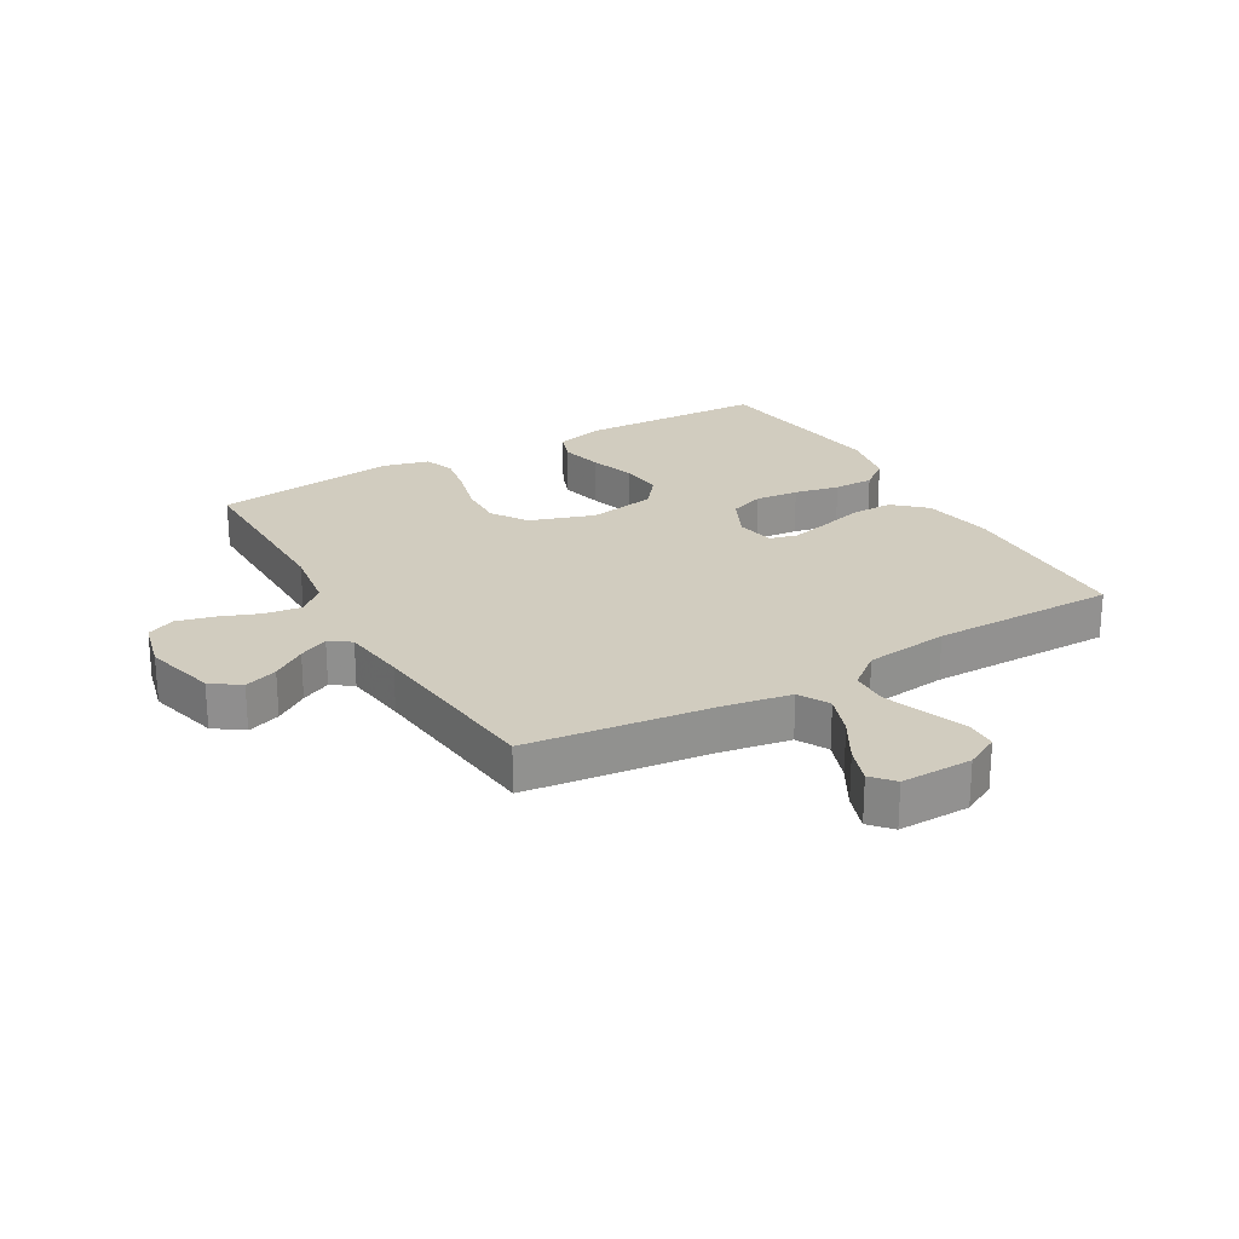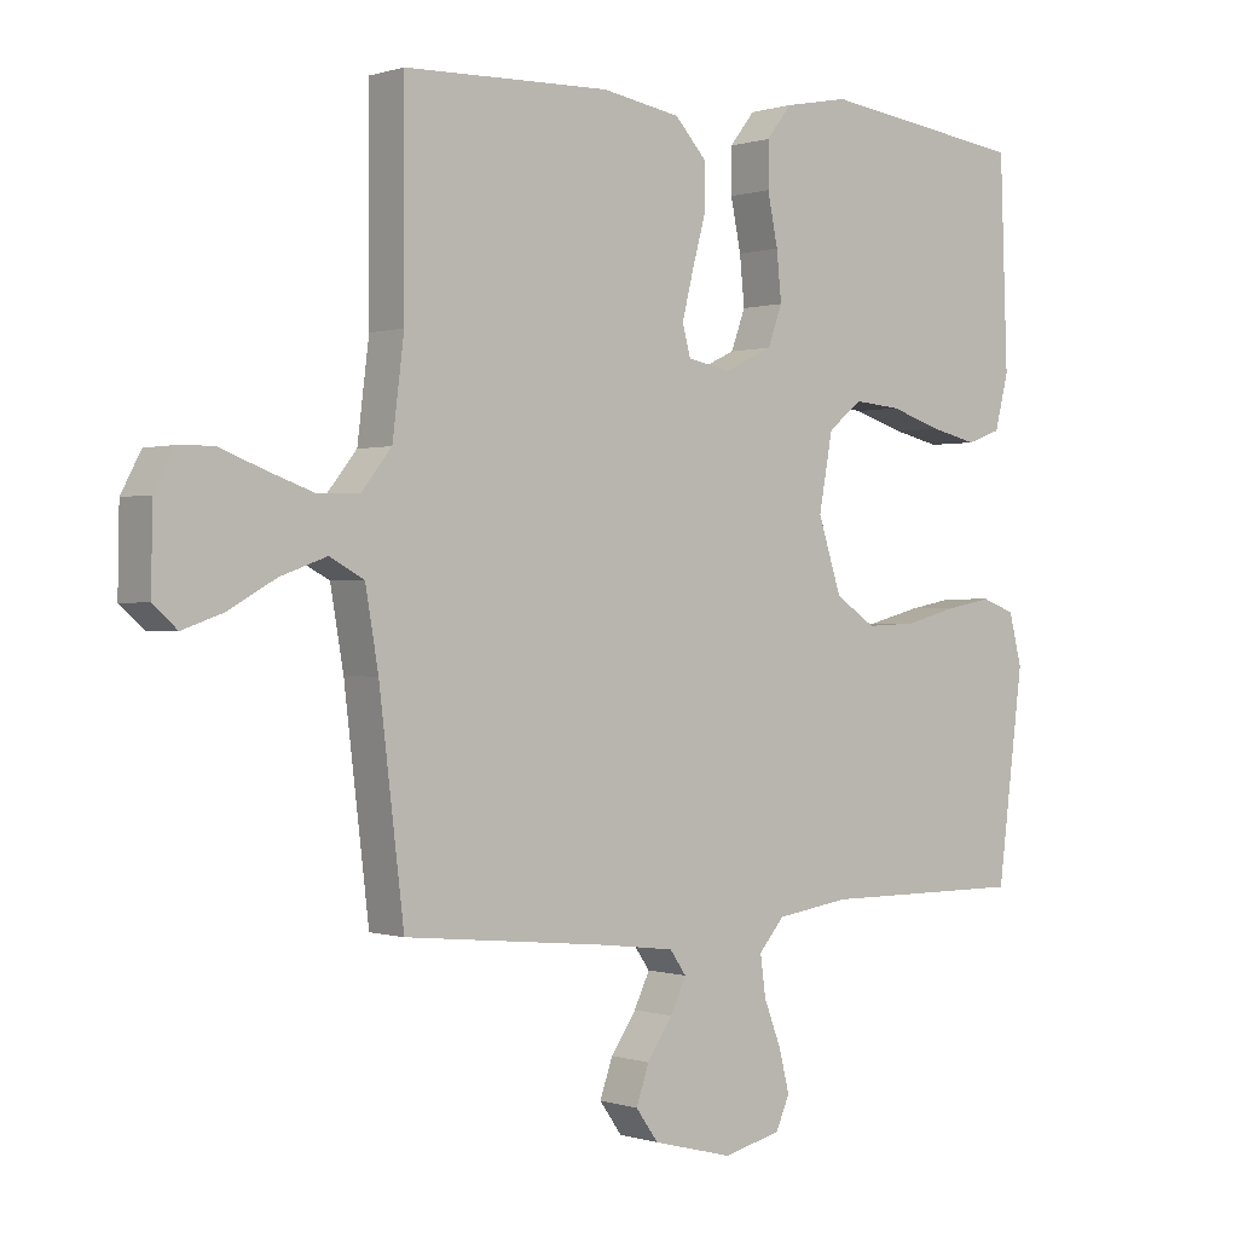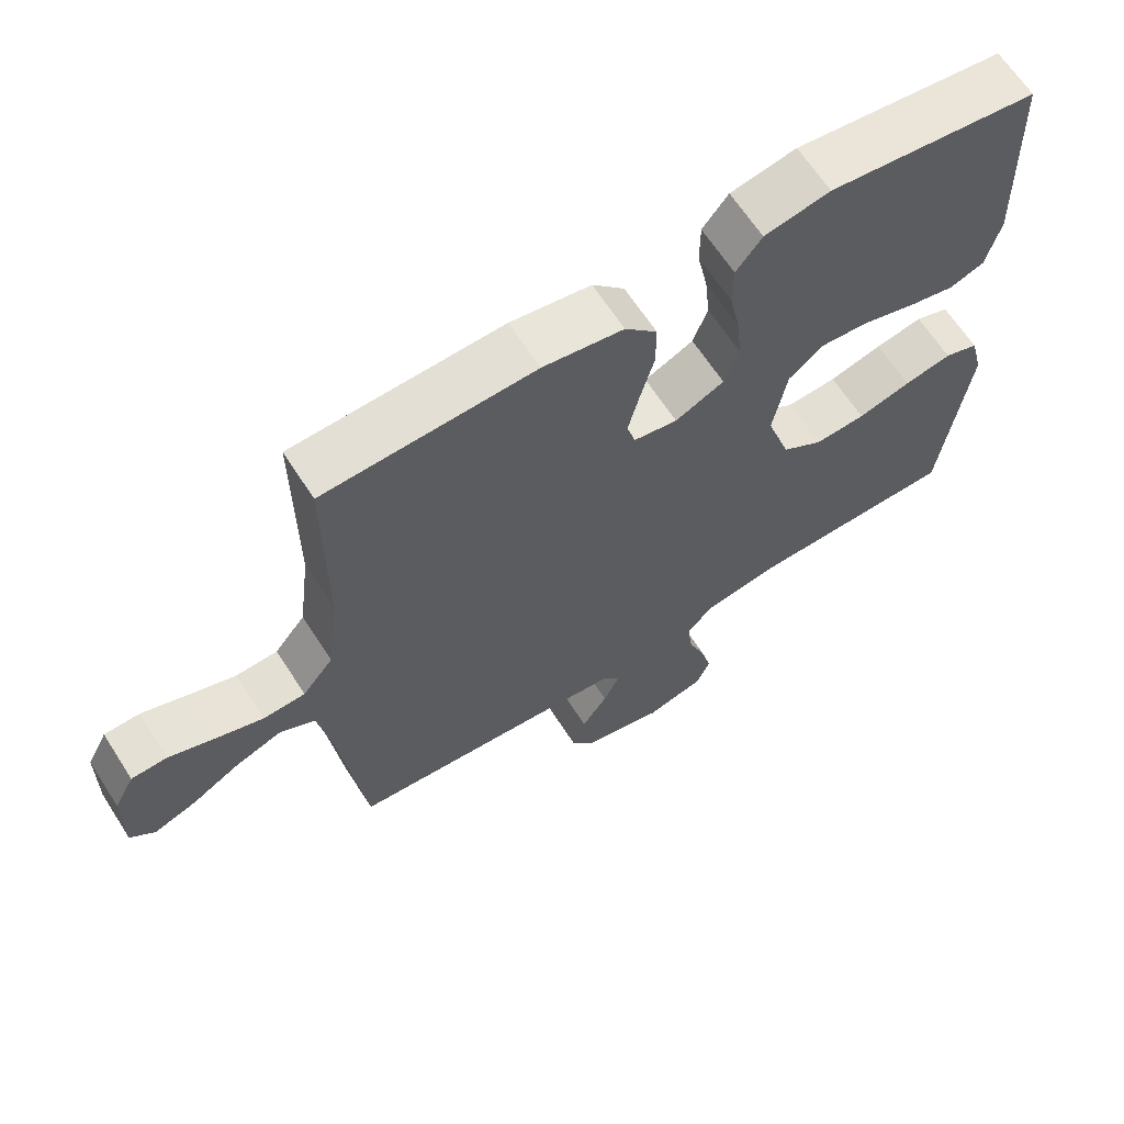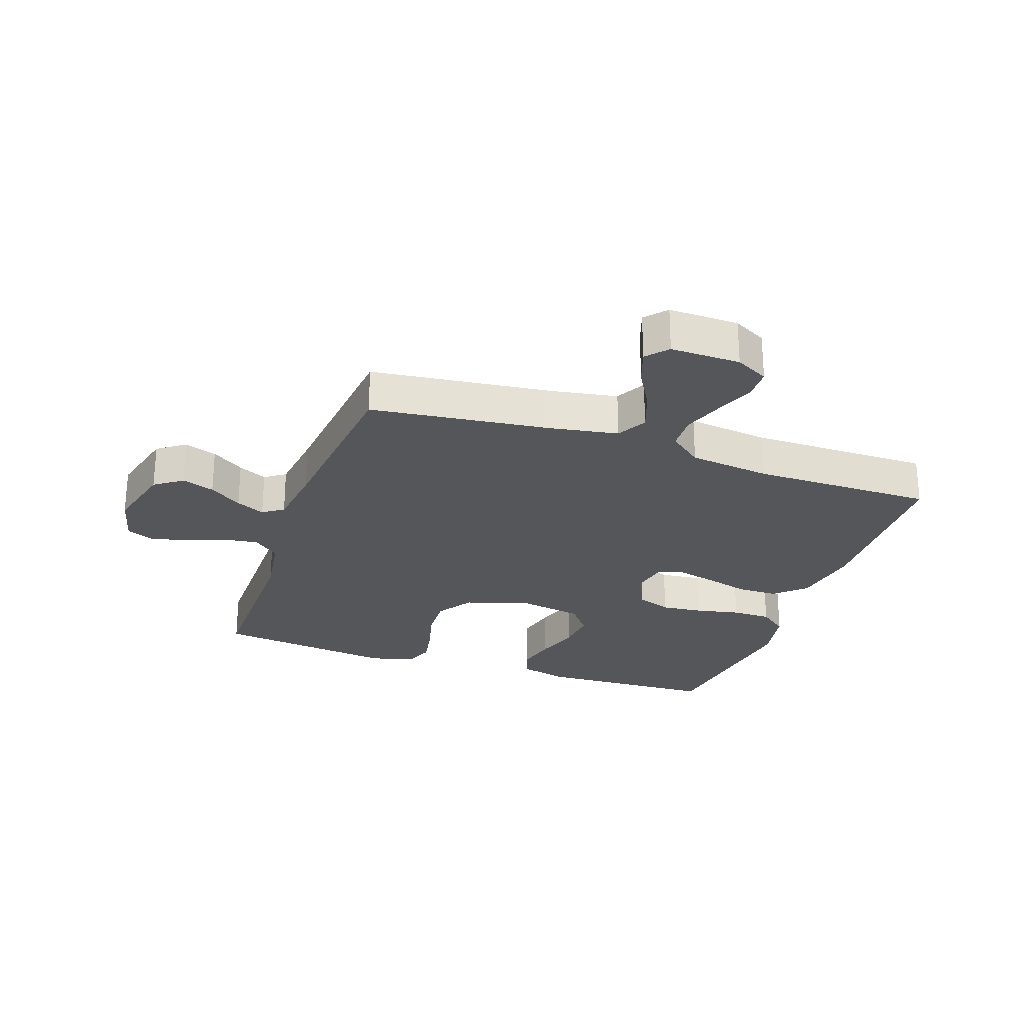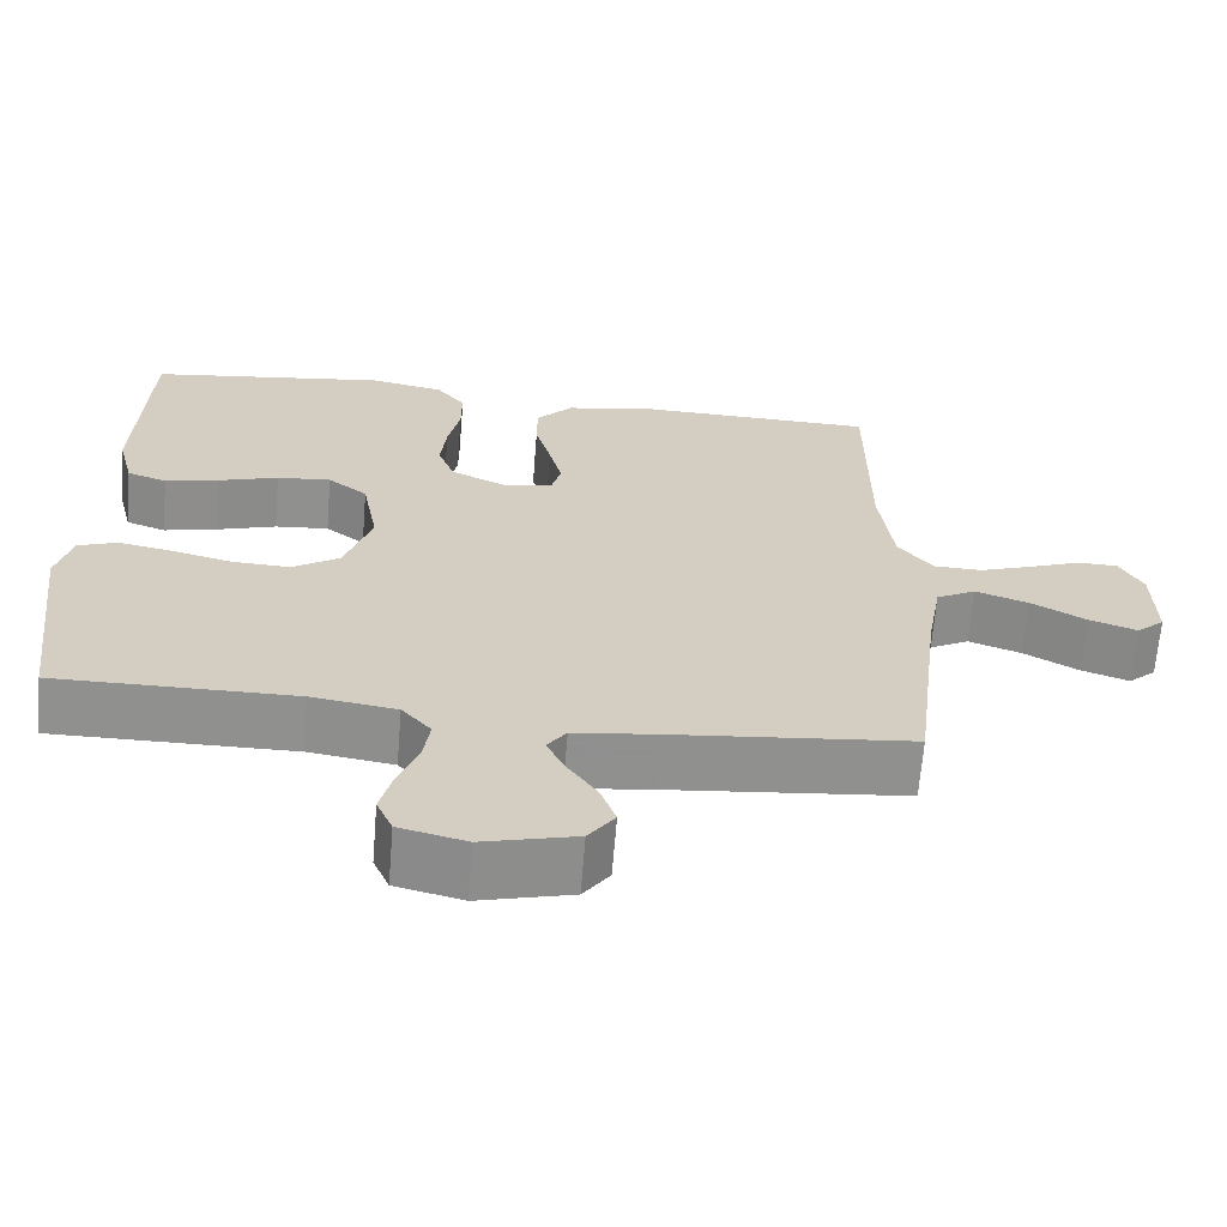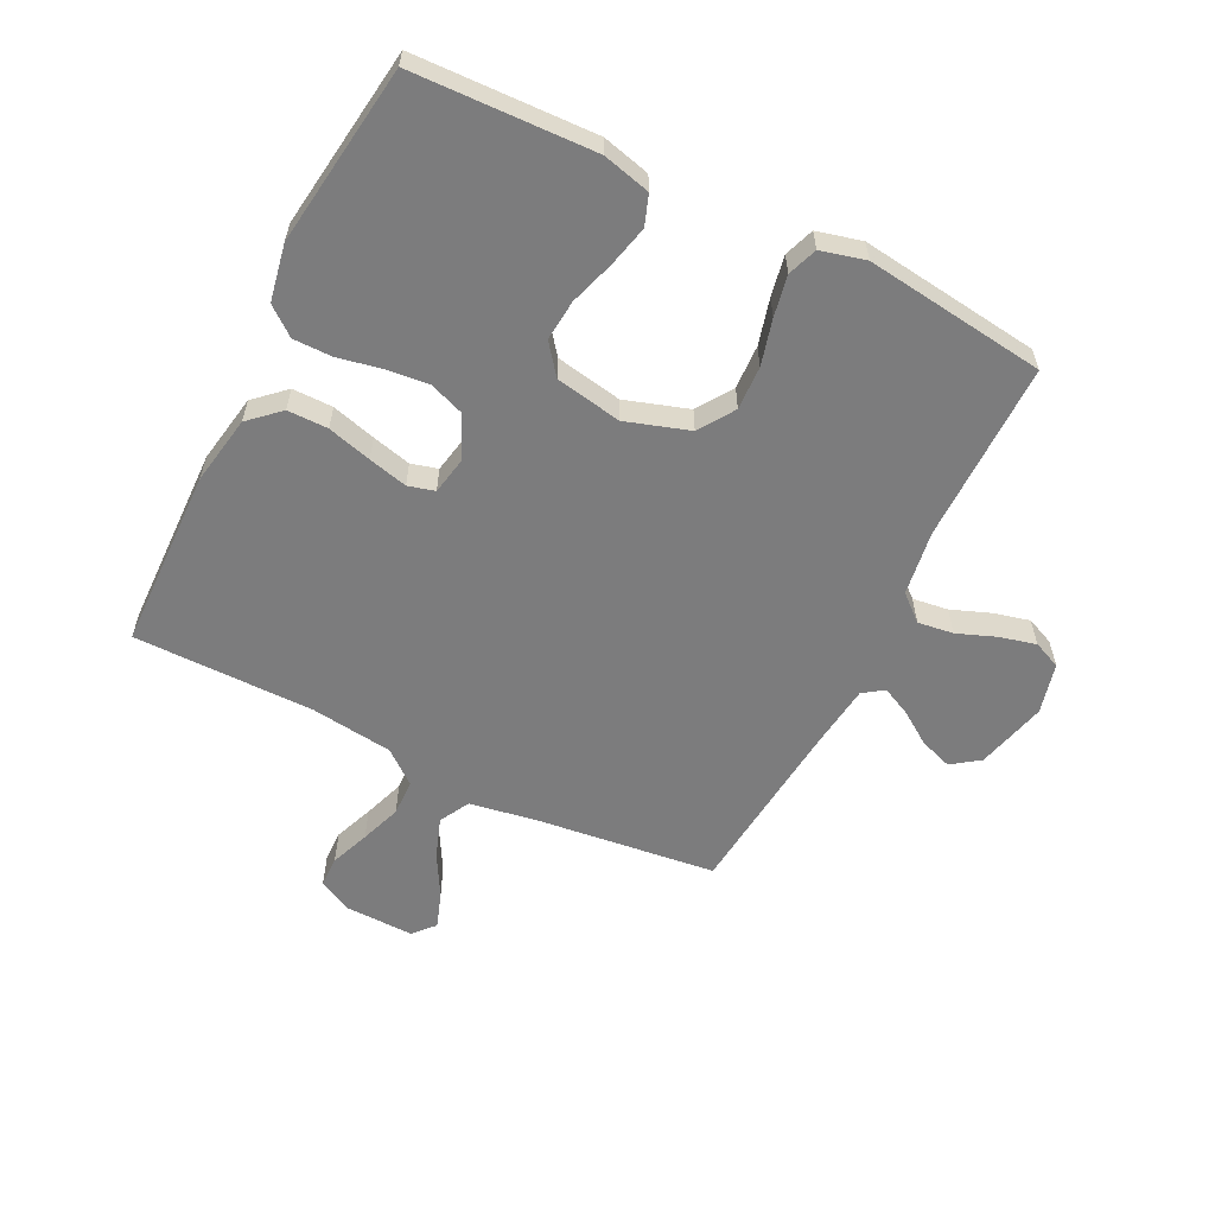
<metadata>
{"format":"obj","ext":"obj","renderer":"f3d","projection":"perspective","resolution":1024,"background":"white","views":[{"elev":24.1,"azim":-120.0,"up":"+Y"},{"elev":0.1,"azim":-39.9,"up":"+Z"},{"elev":64.9,"azim":-32.8,"up":"+Z"},{"elev":-25.8,"azim":-109.1,"up":"+Y"},{"elev":-65.6,"azim":175.4,"up":"+Z"},{"elev":-58.8,"azim":63.5,"up":"+Y"}]}
</metadata>
<code>
v -0.5 0.07 -0.5
v -0.536 0.07 -0.2
v -0.555 0.07 -0.09
v -0.605 0.07 -0.063
v -0.672 0.07 -0.087
v -0.741 0.07 -0.126
v -0.801 0.07 -0.147
v -0.836 0.07 -0.116
v -0.834 0.07 0
v -0.805 0.07 0.055
v -0.754 0.07 0.056
v -0.689 0.07 0.031
v -0.621 0.07 0.007
v -0.561 0.07 0.009
v -0.517 0.07 0.064
v -0.5 0.07 0.2
v -0.5 0.07 0.5
v -0.2 0.07 0.508
v -0.085 0.07 0.488
v -0.039 0.07 0.438
v -0.039 0.07 0.371
v -0.059 0.07 0.298
v -0.075 0.07 0.233
v -0.063 0.07 0.189
v 0 0.07 0.177
v 0.07 0.07 0.21
v 0.091 0.07 0.267
v 0.084 0.07 0.337
v 0.069 0.07 0.41
v 0.069 0.07 0.475
v 0.106 0.07 0.522
v 0.2 0.07 0.54
v 0.5 0.07 0.5
v 0.511 0.07 0.2
v 0.491 0.07 0.121
v 0.441 0.07 0.103
v 0.373 0.07 0.119
v 0.298 0.07 0.143
v 0.23 0.07 0.149
v 0.18 0.07 0.11
v 0.16 0.07 0
v 0.194 0.07 -0.105
v 0.253 0.07 -0.144
v 0.326 0.07 -0.141
v 0.402 0.07 -0.121
v 0.47 0.07 -0.108
v 0.519 0.07 -0.126
v 0.538 0.07 -0.2
v 0.5 0.07 -0.5
v 0.2 0.07 -0.499
v 0.093 0.07 -0.515
v 0.056 0.07 -0.558
v 0.064 0.07 -0.617
v 0.089 0.07 -0.682
v 0.104 0.07 -0.742
v 0.084 0.07 -0.788
v 0 0.07 -0.809
v -0.117 0.07 -0.779
v -0.15 0.07 -0.733
v -0.131 0.07 -0.679
v -0.094 0.07 -0.625
v -0.071 0.07 -0.577
v -0.095 0.07 -0.543
v -0.2 0.07 -0.53
v -0.5 0 -0.5
v -0.536 0 -0.2
v -0.555 0 -0.09
v -0.605 0 -0.063
v -0.672 0 -0.087
v -0.741 0 -0.126
v -0.801 0 -0.147
v -0.836 0 -0.116
v -0.834 0 0
v -0.805 0 0.055
v -0.754 0 0.056
v -0.689 0 0.031
v -0.621 0 0.007
v -0.561 0 0.009
v -0.517 0 0.064
v -0.5 0 0.2
v -0.5 0 0.5
v -0.2 0 0.508
v -0.085 0 0.488
v -0.039 0 0.438
v -0.039 0 0.371
v -0.059 0 0.298
v -0.075 0 0.233
v -0.063 0 0.189
v 0 0 0.177
v 0.07 0 0.21
v 0.091 0 0.267
v 0.084 0 0.337
v 0.069 0 0.41
v 0.069 0 0.475
v 0.106 0 0.522
v 0.2 0 0.54
v 0.5 0 0.5
v 0.511 0 0.2
v 0.491 0 0.121
v 0.441 0 0.103
v 0.373 0 0.119
v 0.298 0 0.143
v 0.23 0 0.149
v 0.18 0 0.11
v 0.16 0 0
v 0.194 0 -0.105
v 0.253 0 -0.144
v 0.326 0 -0.141
v 0.402 0 -0.121
v 0.47 0 -0.108
v 0.519 0 -0.126
v 0.538 0 -0.2
v 0.5 0 -0.5
v 0.2 0 -0.499
v 0.093 0 -0.515
v 0.056 0 -0.558
v 0.064 0 -0.617
v 0.089 0 -0.682
v 0.104 0 -0.742
v 0.084 0 -0.788
v 0 0 -0.809
v -0.117 0 -0.779
v -0.15 0 -0.733
v -0.131 0 -0.679
v -0.094 0 -0.625
v -0.071 0 -0.577
v -0.095 0 -0.543
v -0.2 0 -0.53
f 59 60 61
f 58 59 61
f 57 58 61
f 56 57 61
f 55 56 61
f 54 55 61
f 53 54 61
f 52 53 61 62
f 51 52 62 63
f 48 49 50
f 47 48 50
f 46 47 50
f 45 46 50
f 44 45 50
f 51 63 64
f 50 51 64
f 44 50 64
f 43 44 64
f 36 37 38
f 35 36 38
f 34 35 38
f 33 34 38
f 32 33 38
f 31 32 38
f 30 31 38
f 29 30 38
f 28 29 38
f 27 28 38 39
f 26 27 39 40
f 20 21 22
f 19 20 22
f 18 19 22
f 17 18 22
f 16 17 22
f 15 16 22 23
f 14 15 23 24
f 10 11 12
f 9 10 12
f 8 9 12
f 7 8 12
f 6 7 12
f 5 6 12
f 4 5 12 13
f 3 4 13 14
f 64 1 2
f 43 64 2
f 42 43 2
f 25 26 40 41
f 25 41 42
f 24 25 42
f 14 24 42
f 3 14 42
f 2 3 42
f 125 124 123
f 125 123 122
f 125 122 121
f 125 121 120
f 125 120 119
f 125 119 118
f 125 118 117
f 126 125 117 116
f 127 126 116 115
f 114 113 112
f 114 112 111
f 114 111 110
f 114 110 109
f 114 109 108
f 128 127 115
f 128 115 114
f 128 114 108
f 128 108 107
f 102 101 100
f 102 100 99
f 102 99 98
f 102 98 97
f 102 97 96
f 102 96 95
f 102 95 94
f 102 94 93
f 102 93 92
f 103 102 92 91
f 104 103 91 90
f 86 85 84
f 86 84 83
f 86 83 82
f 86 82 81
f 86 81 80
f 87 86 80 79
f 88 87 79 78
f 76 75 74
f 76 74 73
f 76 73 72
f 76 72 71
f 76 71 70
f 76 70 69
f 77 76 69 68
f 78 77 68 67
f 66 65 128
f 66 128 107
f 66 107 106
f 105 104 90 89
f 106 105 89
f 106 89 88
f 106 88 78
f 106 78 67
f 106 67 66
f 1 65 66 2
f 2 66 67 3
f 3 67 68 4
f 4 68 69 5
f 5 69 70 6
f 6 70 71 7
f 7 71 72 8
f 8 72 73 9
f 9 73 74 10
f 10 74 75 11
f 11 75 76 12
f 12 76 77 13
f 13 77 78 14
f 14 78 79 15
f 15 79 80 16
f 16 80 81 17
f 17 81 82 18
f 18 82 83 19
f 19 83 84 20
f 20 84 85 21
f 21 85 86 22
f 22 86 87 23
f 23 87 88 24
f 24 88 89 25
f 25 89 90 26
f 26 90 91 27
f 27 91 92 28
f 28 92 93 29
f 29 93 94 30
f 30 94 95 31
f 31 95 96 32
f 32 96 97 33
f 33 97 98 34
f 34 98 99 35
f 35 99 100 36
f 36 100 101 37
f 37 101 102 38
f 38 102 103 39
f 39 103 104 40
f 40 104 105 41
f 41 105 106 42
f 42 106 107 43
f 43 107 108 44
f 44 108 109 45
f 45 109 110 46
f 46 110 111 47
f 47 111 112 48
f 48 112 113 49
f 49 113 114 50
f 50 114 115 51
f 51 115 116 52
f 52 116 117 53
f 53 117 118 54
f 54 118 119 55
f 55 119 120 56
f 56 120 121 57
f 57 121 122 58
f 58 122 123 59
f 59 123 124 60
f 60 124 125 61
f 61 125 126 62
f 62 126 127 63
f 63 127 128 64
f 64 128 65 1

</code>
